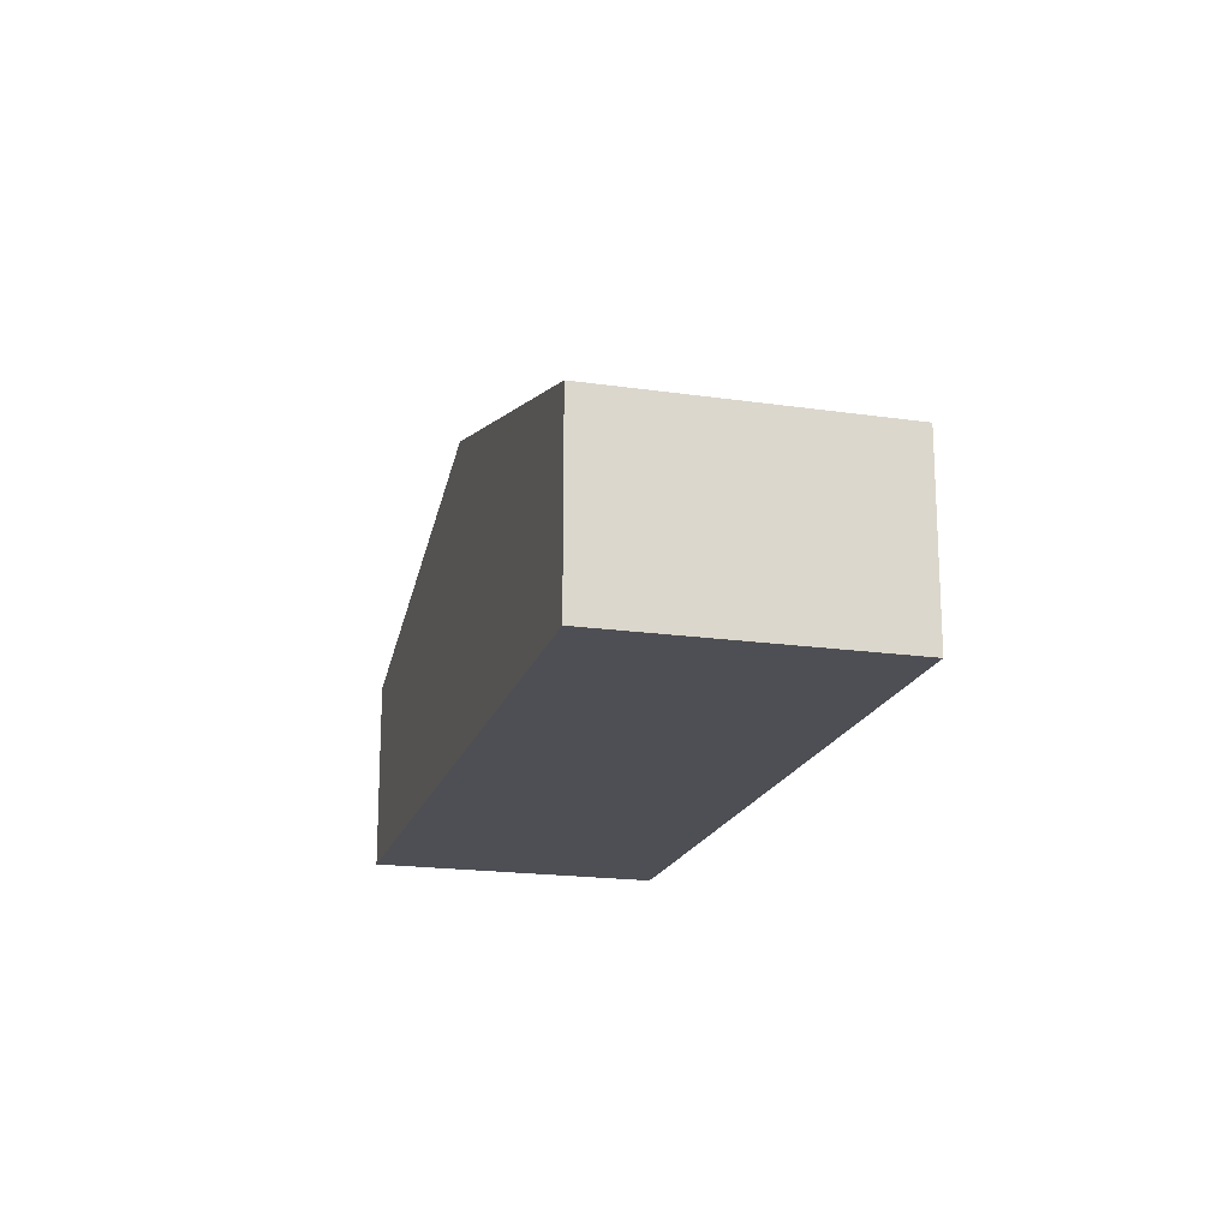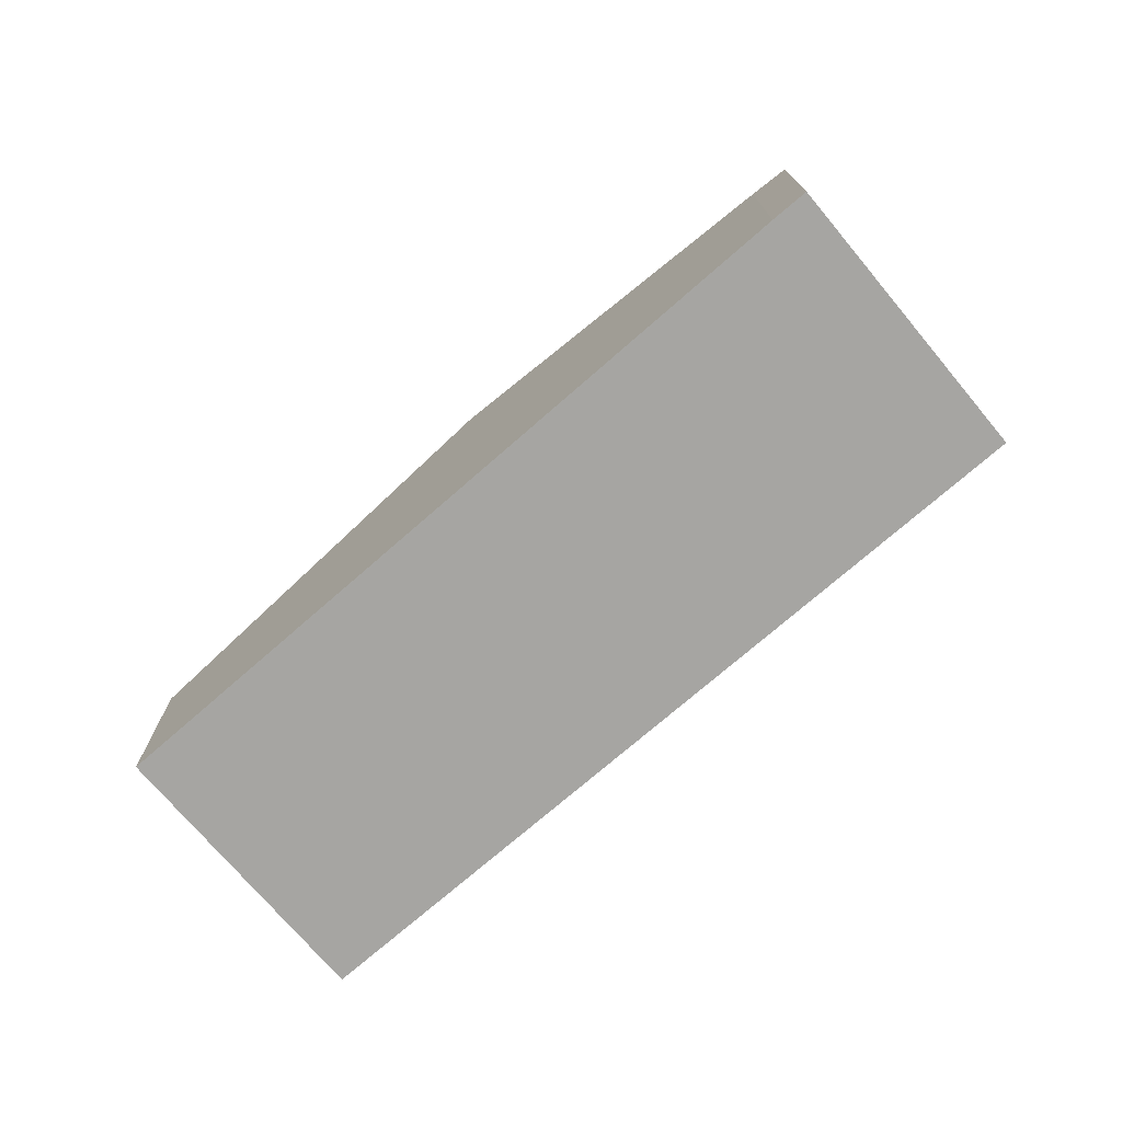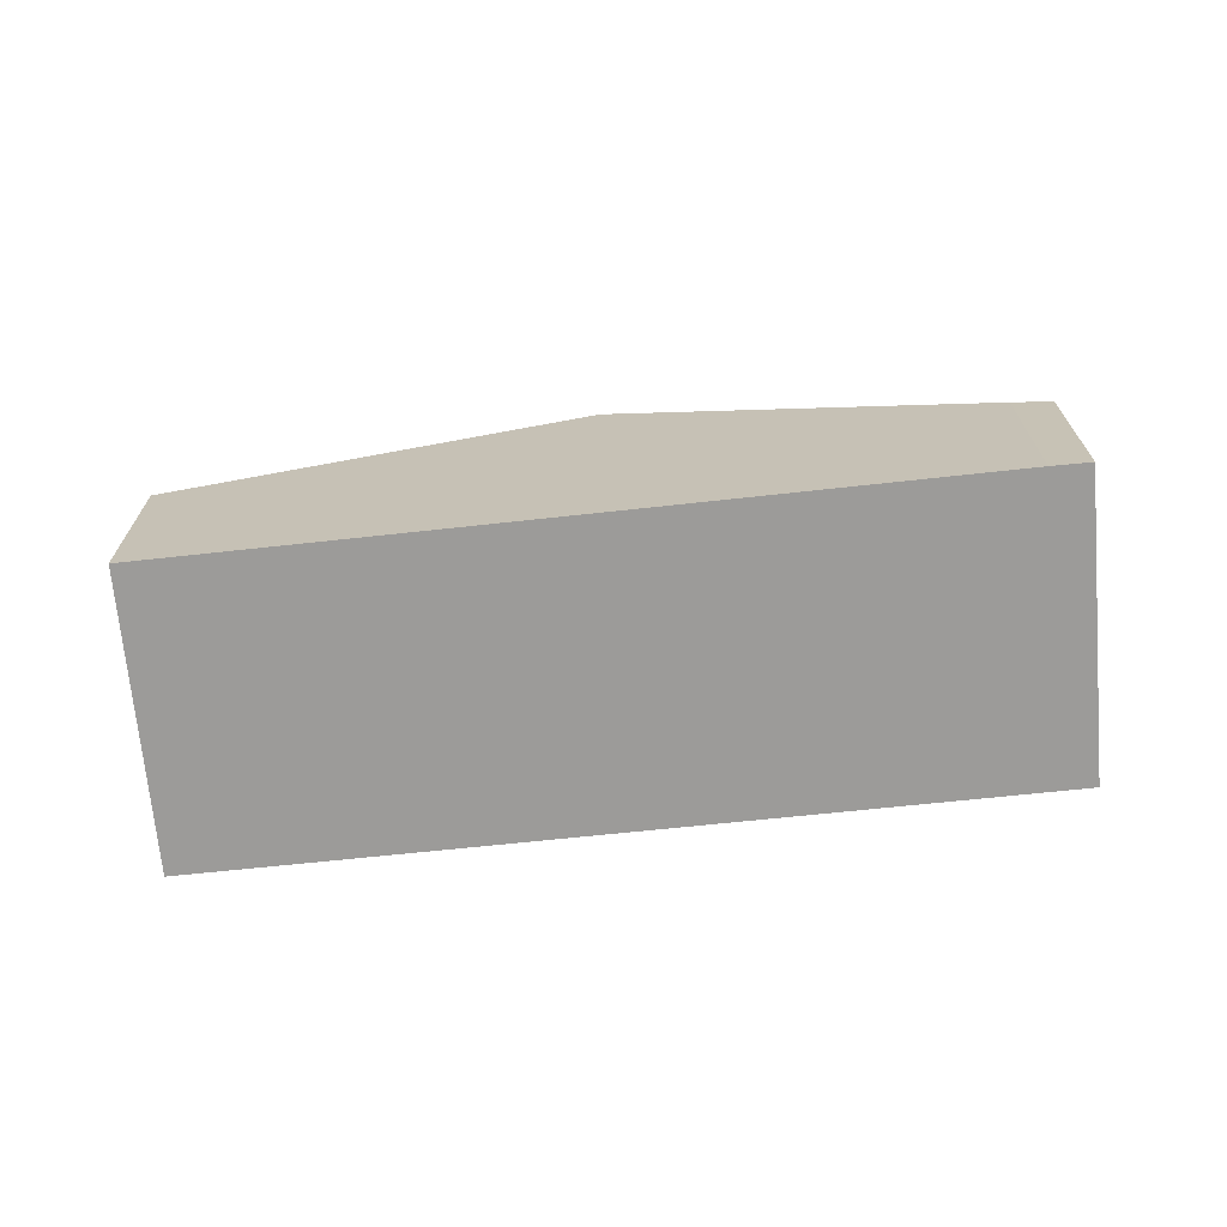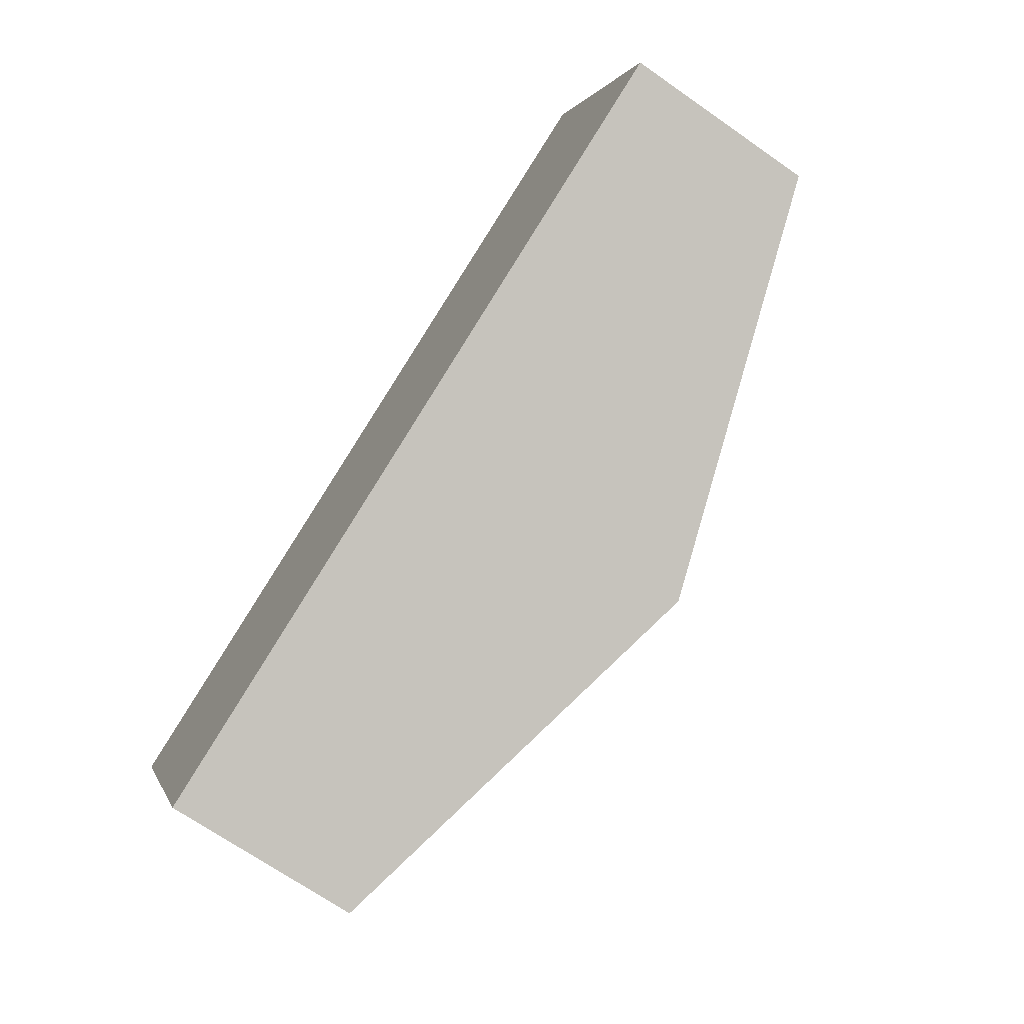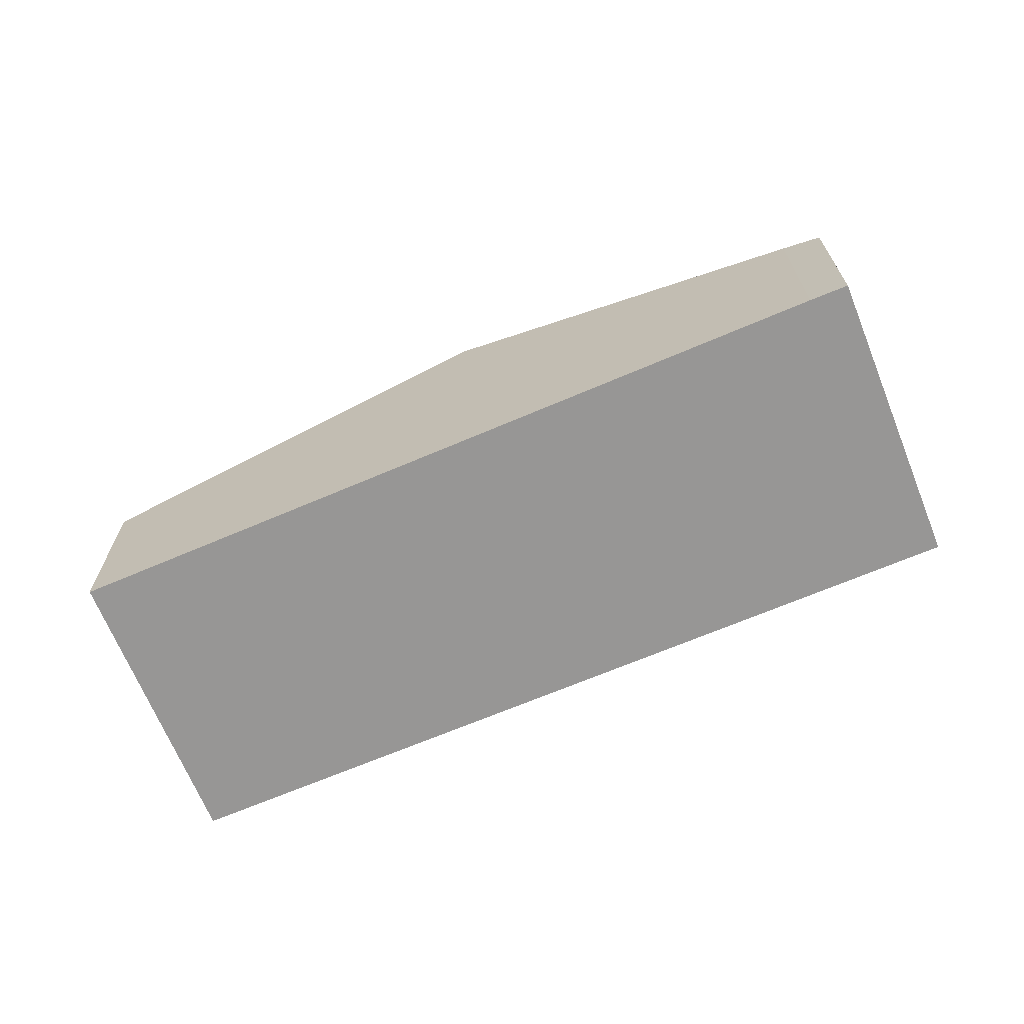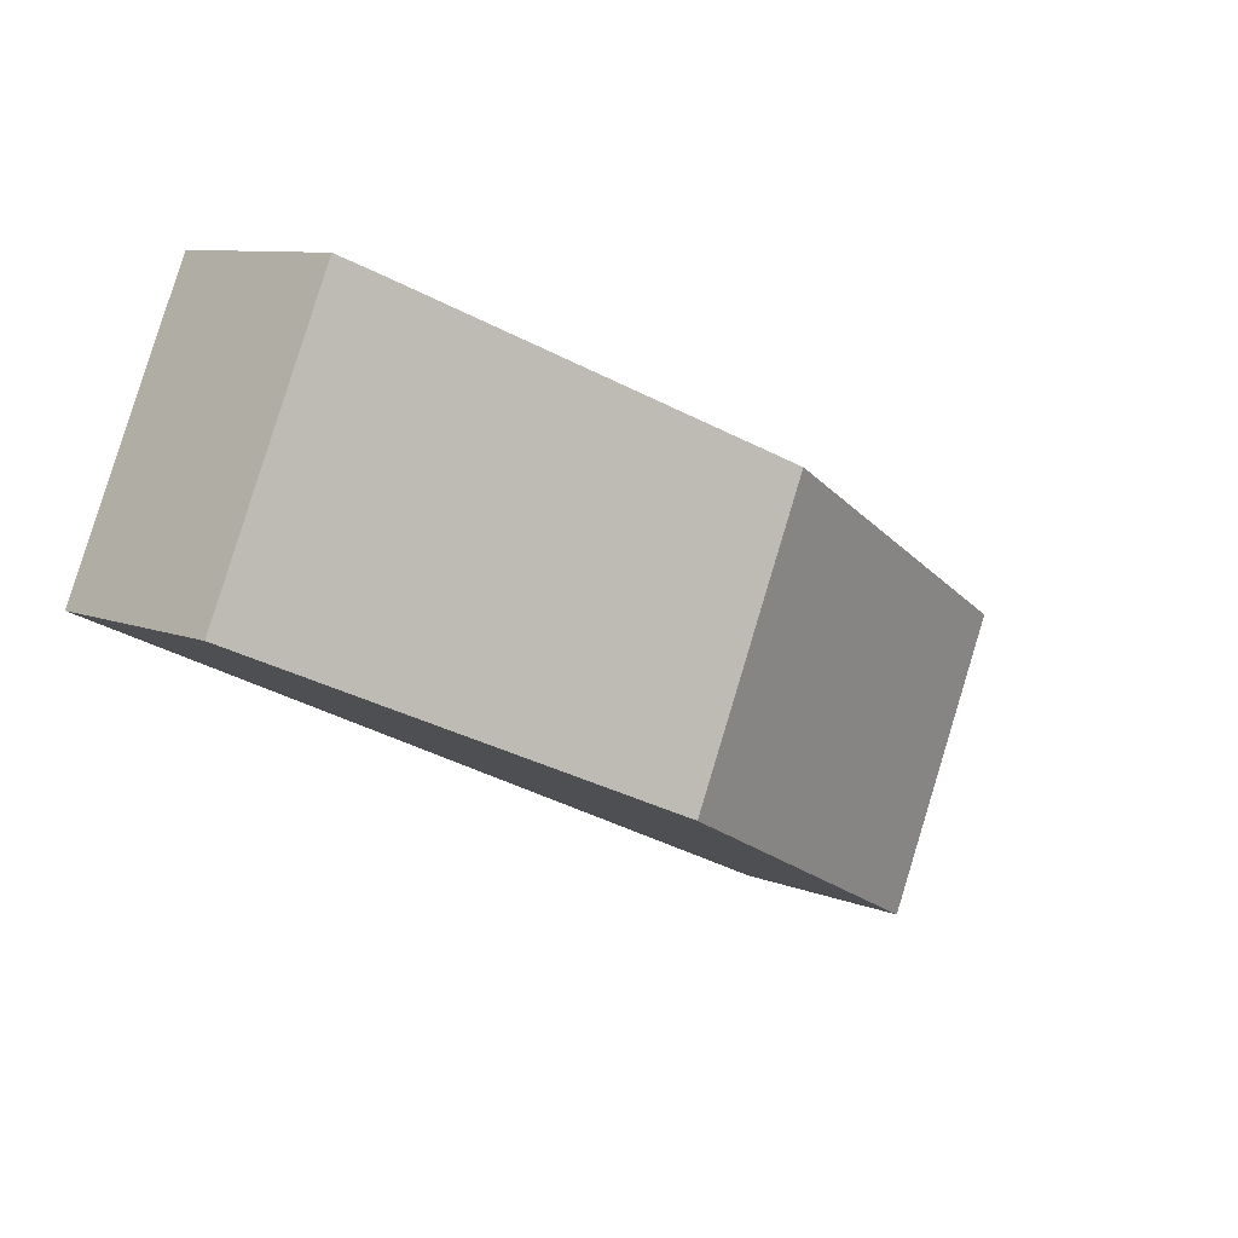
<metadata>
{"format":"obj","ext":"obj","renderer":"f3d","projection":"perspective","resolution":1024,"background":"white","views":[{"elev":-18.4,"azim":-129.3,"up":"+Y"},{"elev":-73.8,"azim":16.5,"up":"+Y"},{"elev":-69.7,"azim":-18.5,"up":"+Y"},{"elev":-69.6,"azim":55.1,"up":"+Z"},{"elev":-68.0,"azim":-1.5,"up":"+Y"},{"elev":9.0,"azim":137.3,"up":"+Z"}]}
</metadata>
<code>
v  0 3.223 1.974e-16
v  8.317 5.197 -1.661
v  2.005 3.235 -4.541
v  6.343 5.197 2.918
v  14.67 3.221 1.24
v  12.1 3.405 5.567
v  12.69 3.221 5.832
v  2.005 2.781e-16 -4.541
v  0 0 0
v  6.343 -1.787e-16 2.918
v  12.1 -3.409e-16 5.567
v  12.69 -3.571e-16 5.832
v  14.67 -7.593e-17 1.24
v  8.317 1.017e-16 -1.661
g defaultobject
f 1 2 3
f 2 1 4
f 5 6 7
f 6 5 4
f 4 5 2
f 8 1 3
f 1 8 9
f 9 4 1
f 4 9 10
f 4 10 6
f 6 10 11
f 6 11 7
f 7 11 12
f 12 5 7
f 5 12 13
f 2 8 3
f 8 2 14
f 14 2 5
f 14 5 13
f 11 13 12
f 13 11 14
f 14 11 10
f 14 10 9
f 14 9 8

</code>
